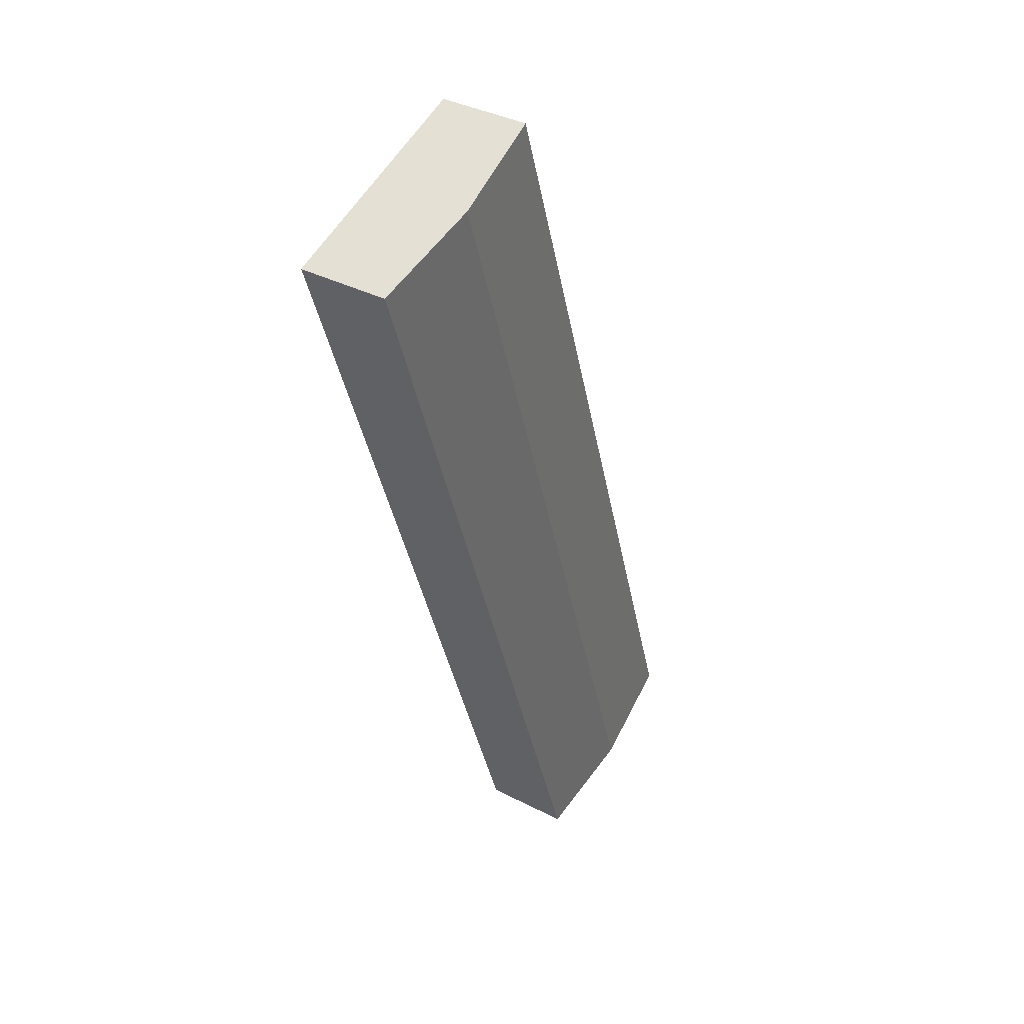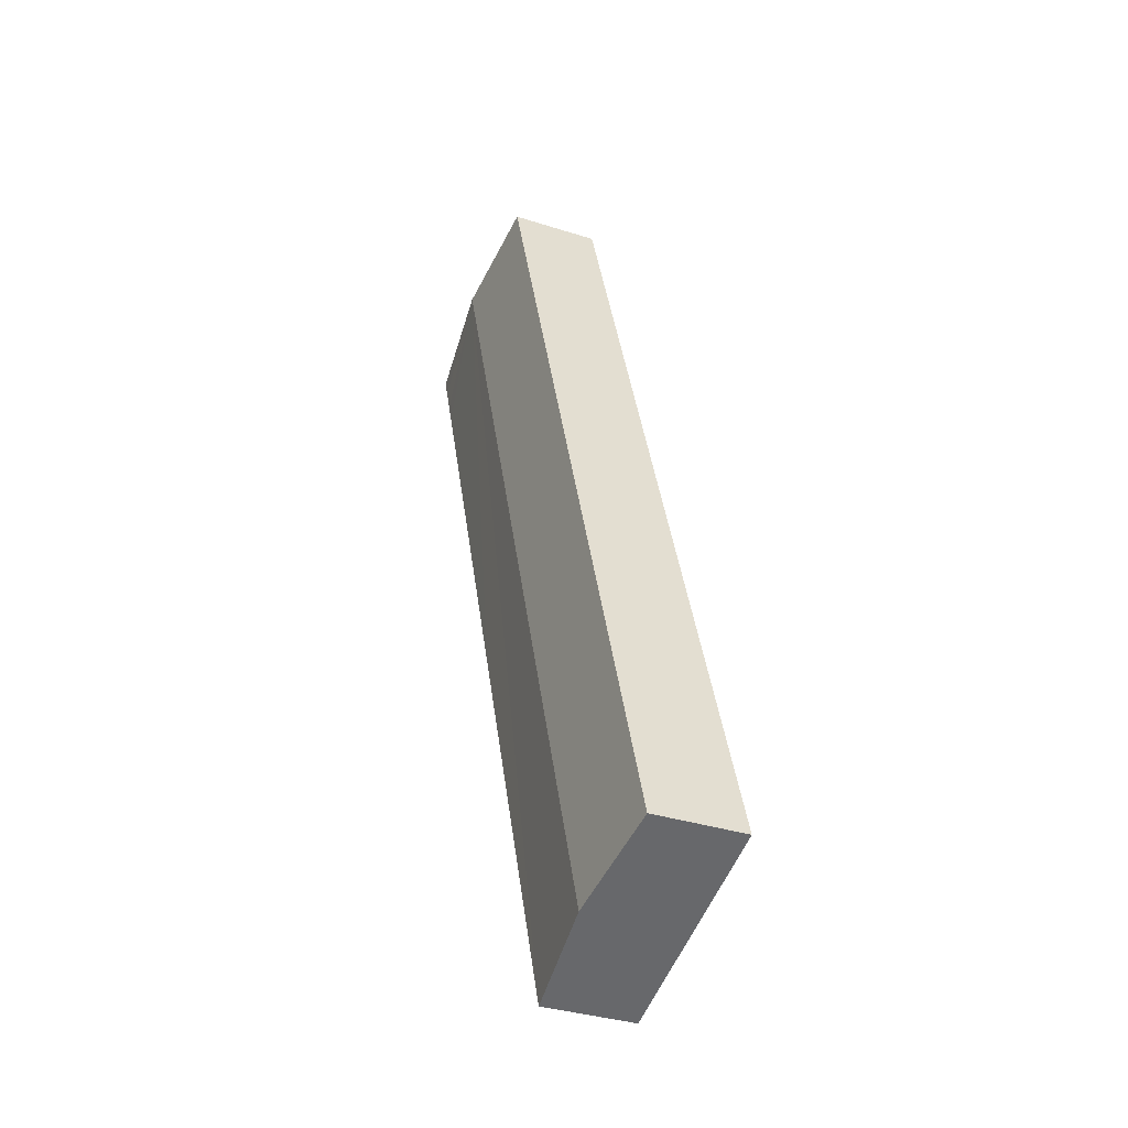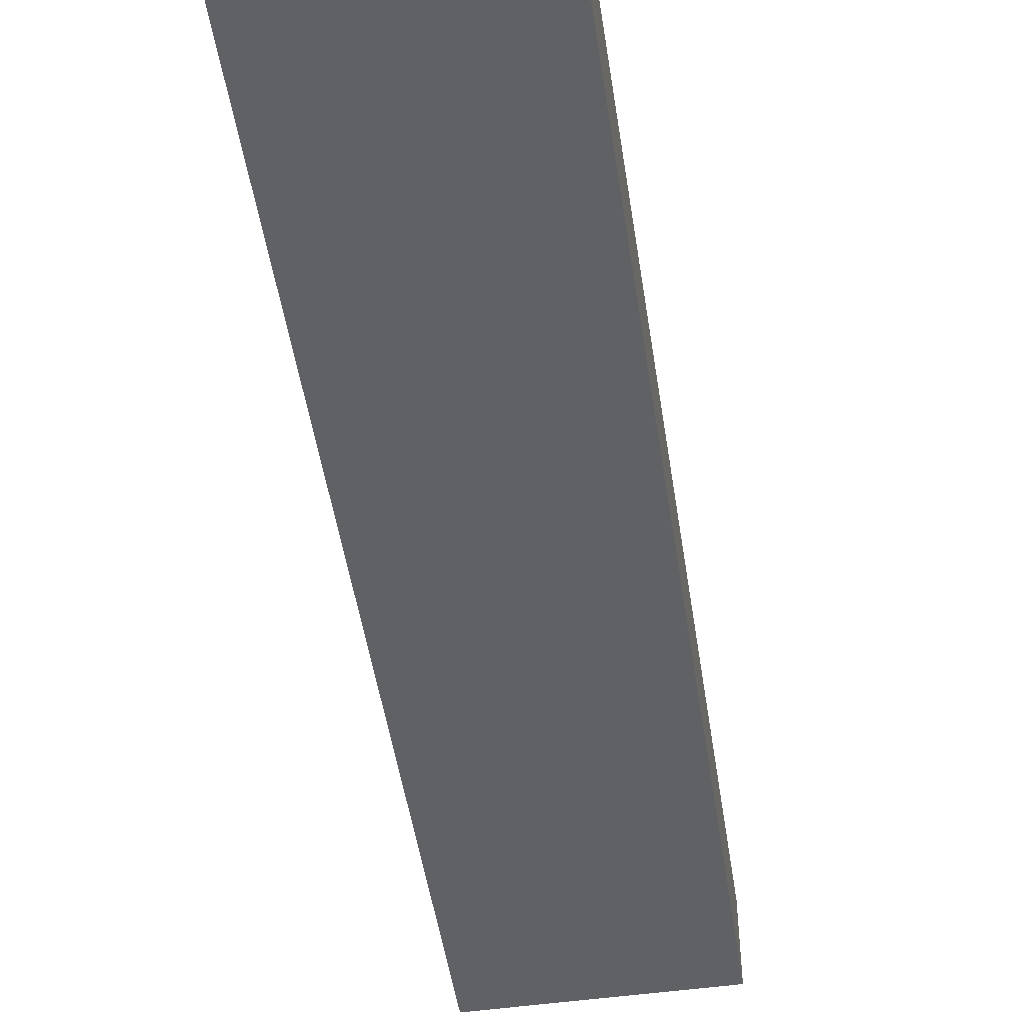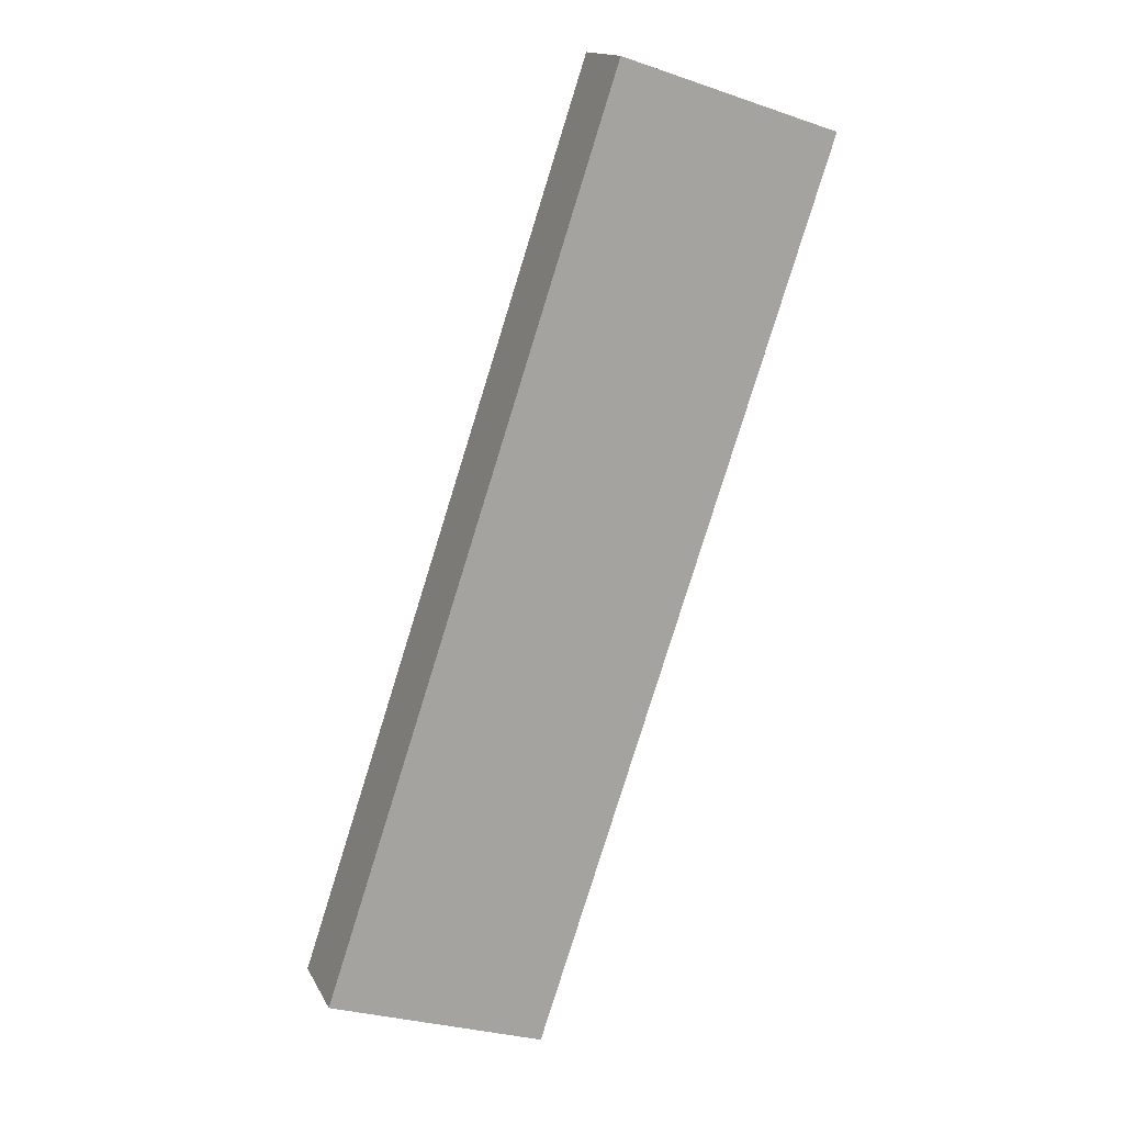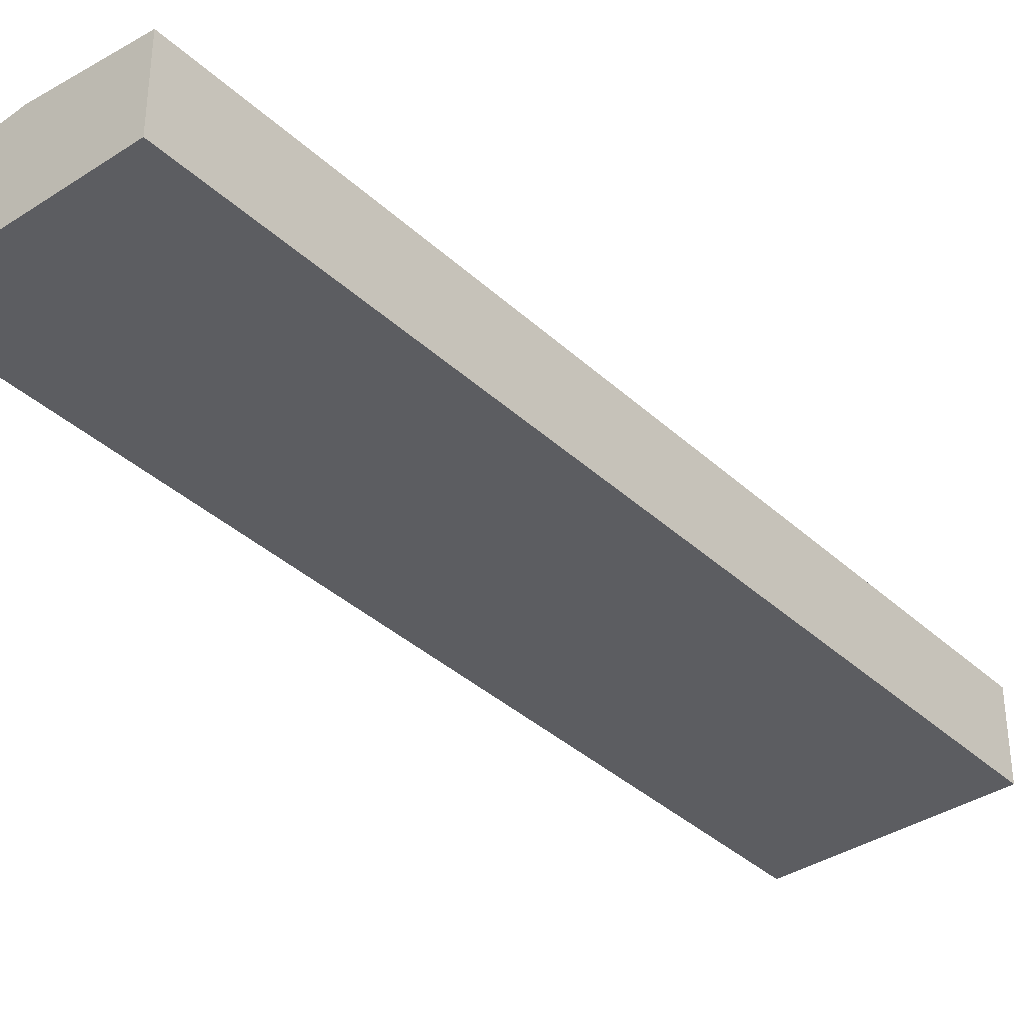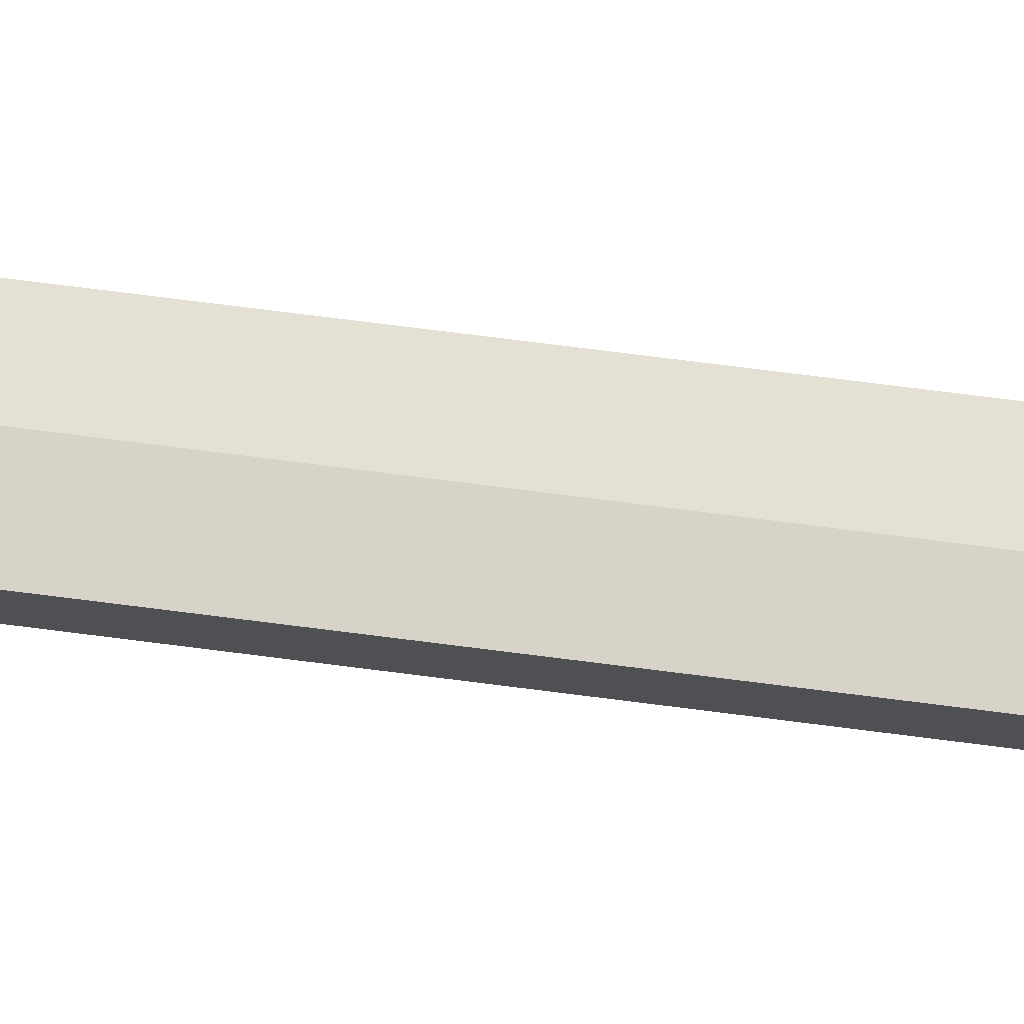
<metadata>
{"format":"obj","ext":"obj","renderer":"f3d","projection":"perspective","resolution":1024,"background":"white","views":[{"elev":37.5,"azim":123.4,"up":"+Z"},{"elev":-35.0,"azim":-113.1,"up":"+Z"},{"elev":-50.0,"azim":27.1,"up":"+Y"},{"elev":15.5,"azim":-19.5,"up":"+Z"},{"elev":-36.9,"azim":58.6,"up":"+Y"},{"elev":71.5,"azim":115.7,"up":"+Y"}]}
</metadata>
<code>
v  18.96 7.92 -6.32
v  31.29 7.911 30.61
v  18.97 7.919 -6.325
v  35.42 8.818 75.11
v  9.539 8.818 -3.18
v  42.97 7.903 65.65
v  43.65 7.902 67.71
v  44.45 7.902 70.1
v  45.05 7.901 71.9
v  0 7.91 4.843e-16
v  25.88 7.91 78.29
v  18.97 3.873e-16 -6.325
v  18.96 3.87e-16 -6.32
v  9.539 1.947e-16 -3.18
v  0 0 0
v  25.88 -4.794e-15 78.29
v  35.42 -4.599e-15 75.11
v  45.05 -4.403e-15 71.9
v  31.29 -1.874e-15 30.61
v  42.97 -4.02e-15 65.65
v  43.65 -4.146e-15 67.71
v  44.45 -4.292e-15 70.1
g defaultobject
f 1 2 3
f 4 1 5
f 1 4 2
f 2 4 6
f 6 4 7
f 7 4 8
f 8 4 9
f 10 4 5
f 4 10 11
f 12 1 3
f 1 12 5
f 5 12 13
f 5 13 14
f 5 14 10
f 10 14 15
f 15 11 10
f 11 15 16
f 16 4 11
f 4 16 17
f 4 17 9
f 9 17 18
f 2 12 3
f 12 2 19
f 19 2 6
f 19 6 20
f 20 6 7
f 20 7 21
f 21 7 8
f 21 8 22
f 22 8 9
f 22 9 18
f 15 17 16
f 17 15 18
f 18 15 22
f 22 15 21
f 21 15 20
f 20 15 19
f 19 15 12
f 12 15 14
f 12 14 13

</code>
